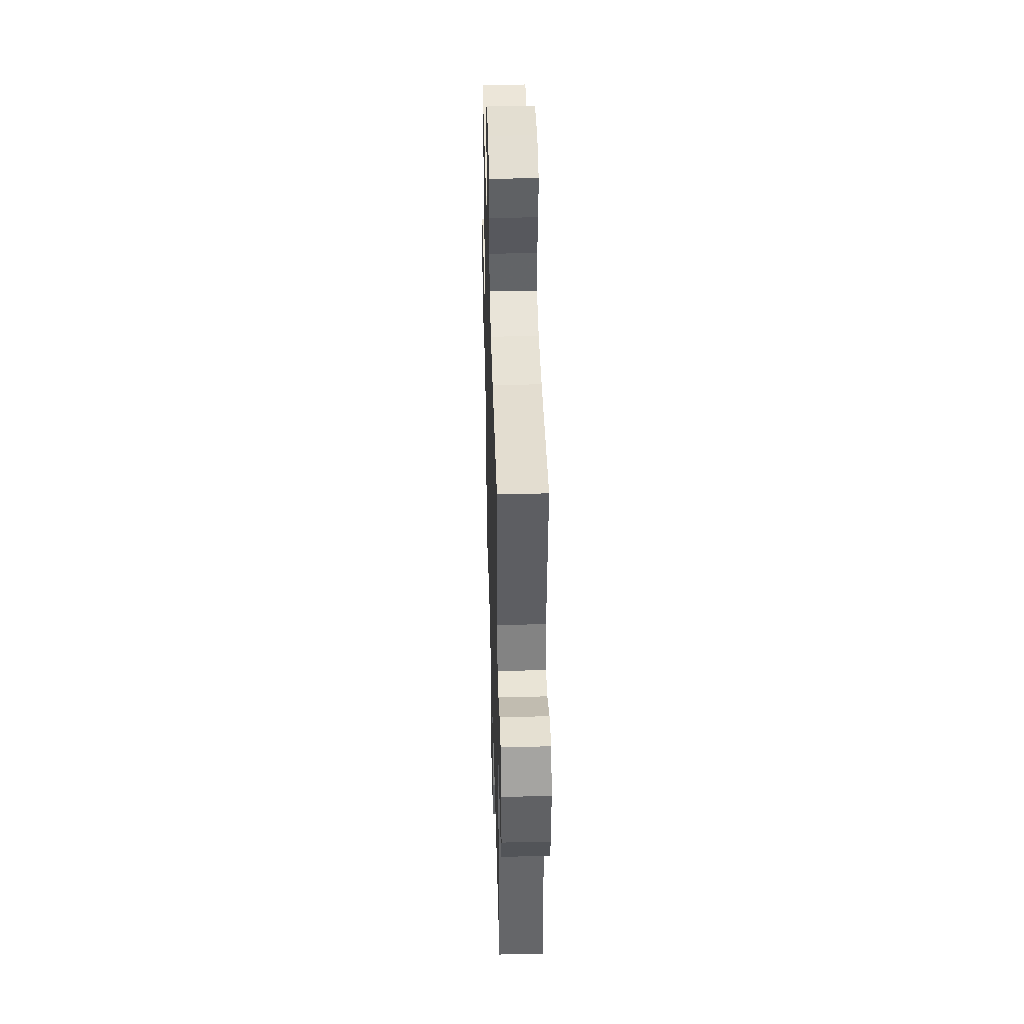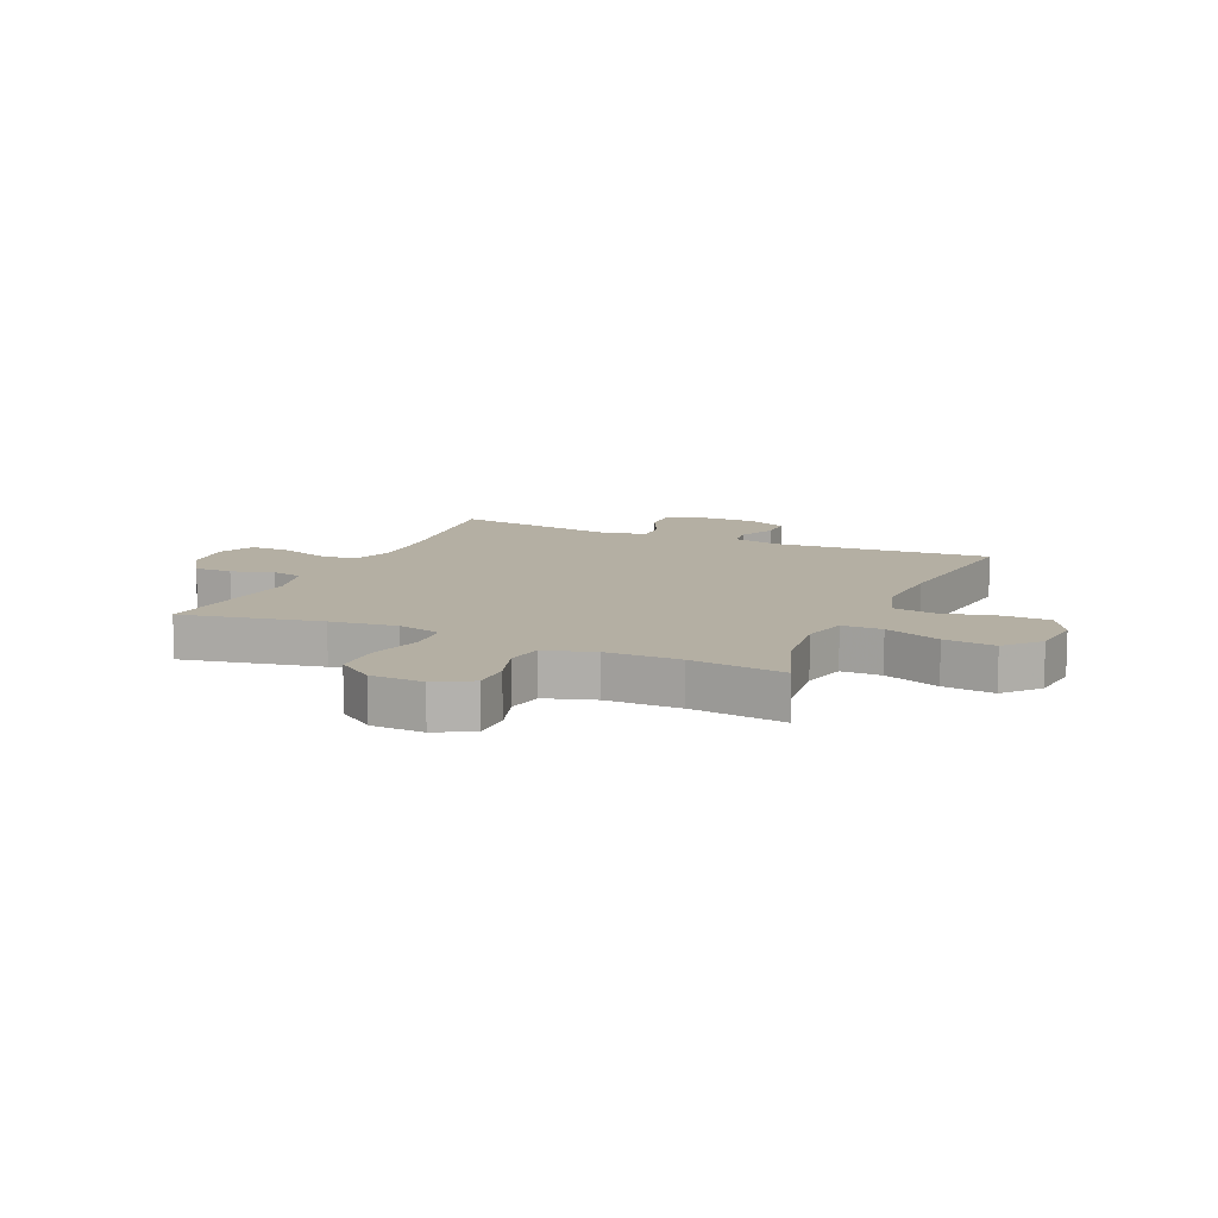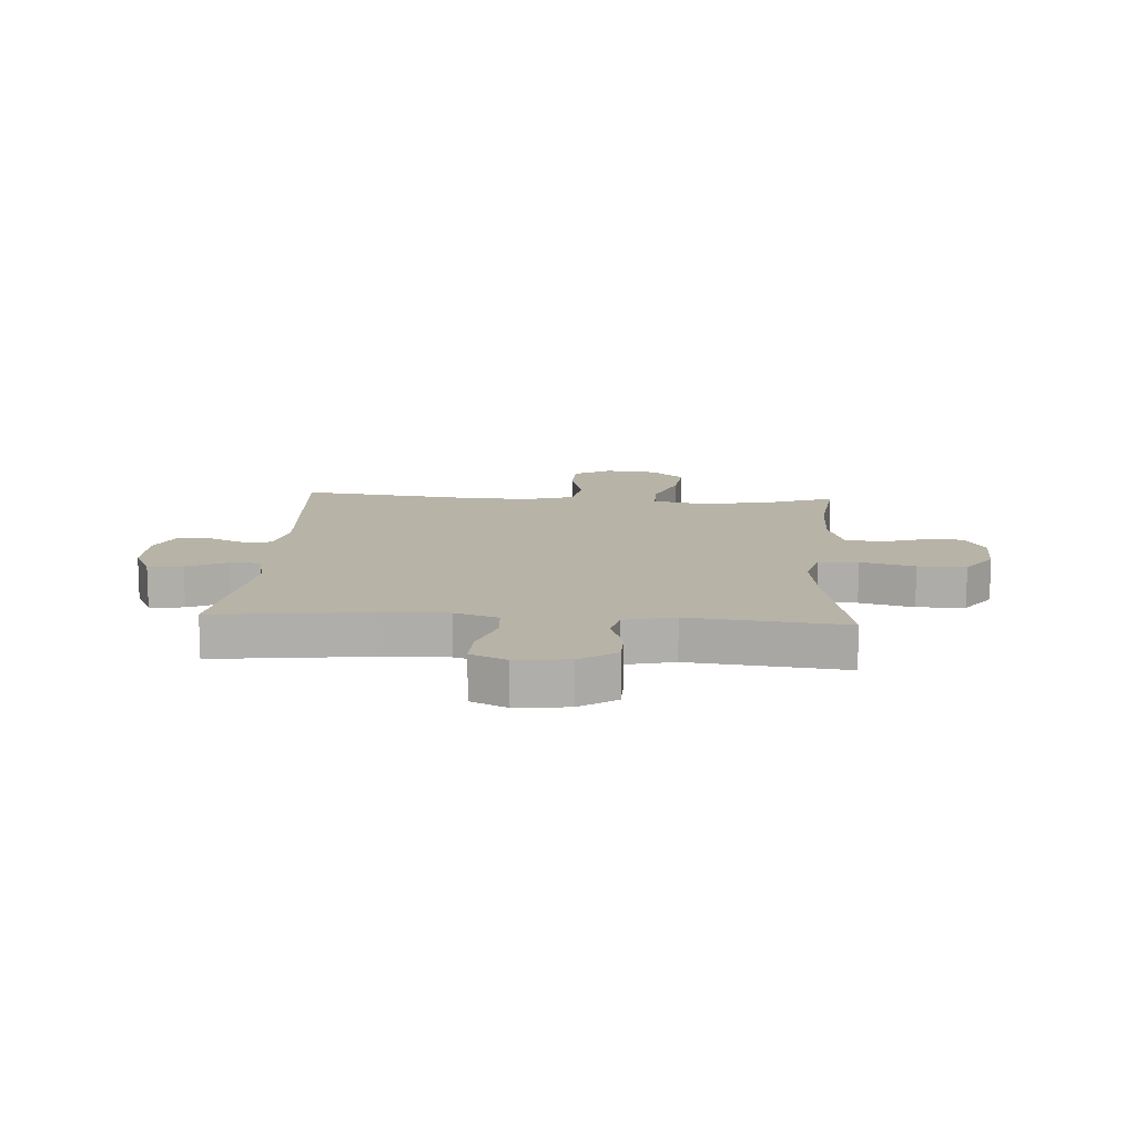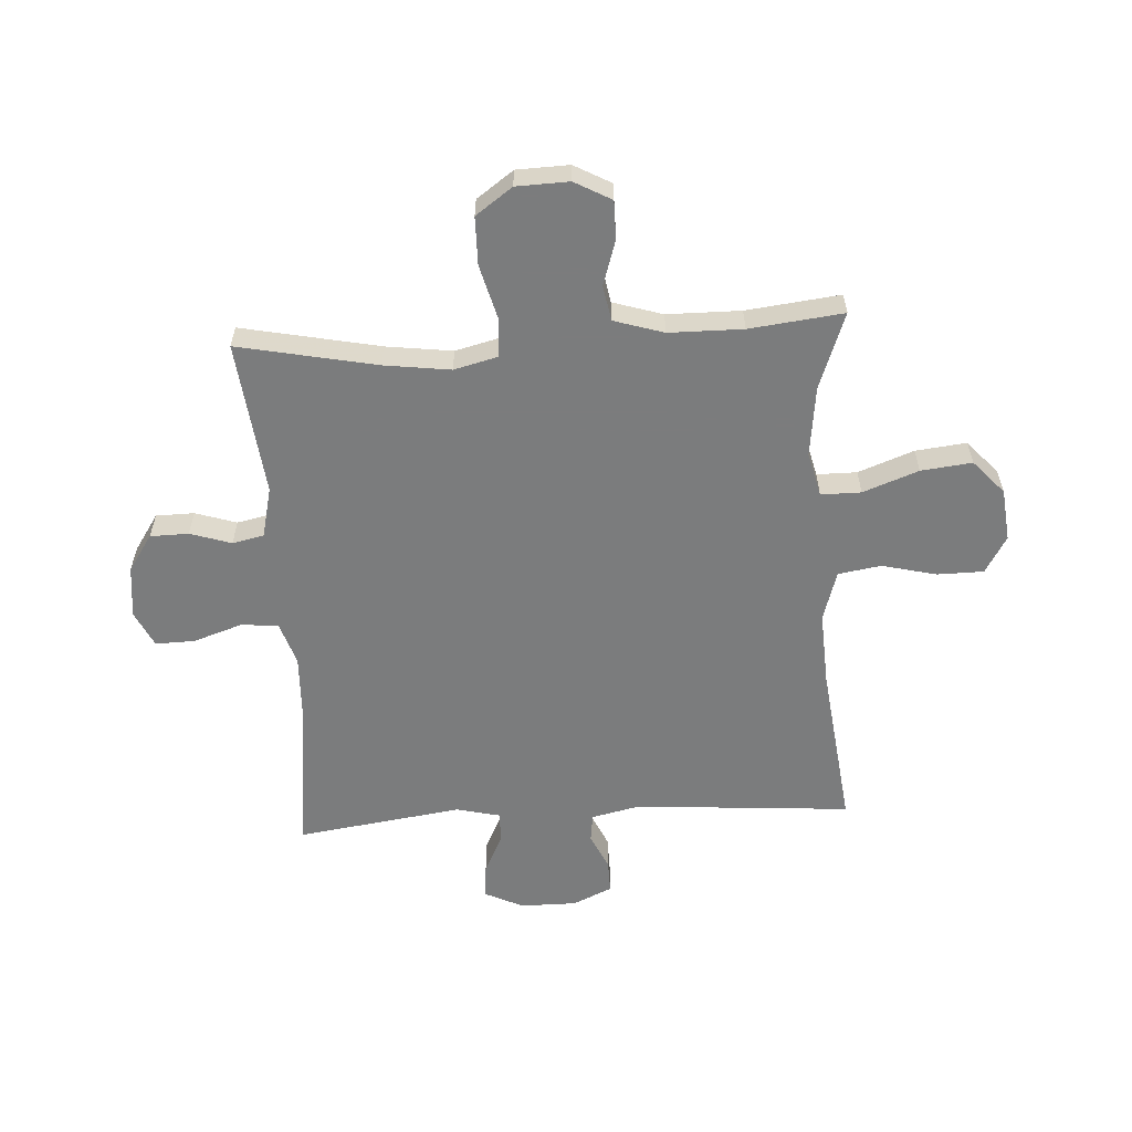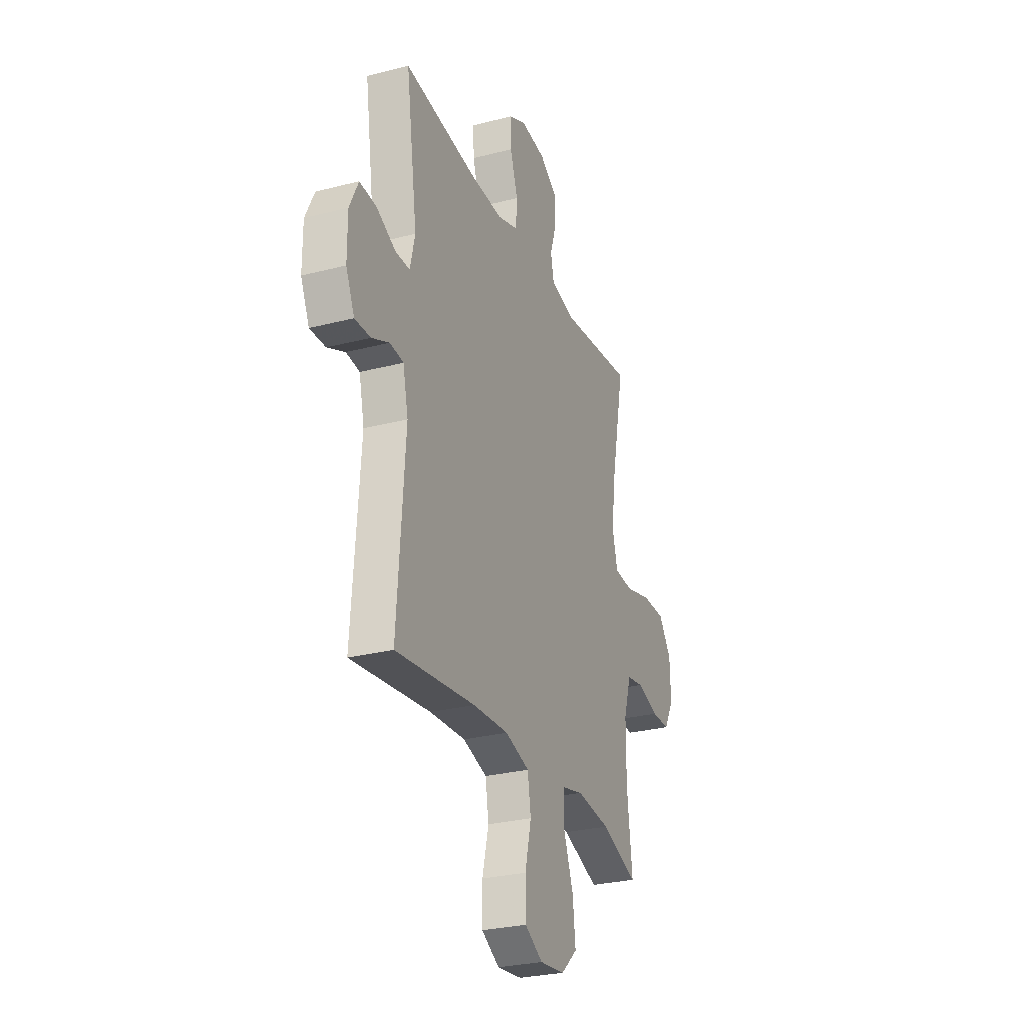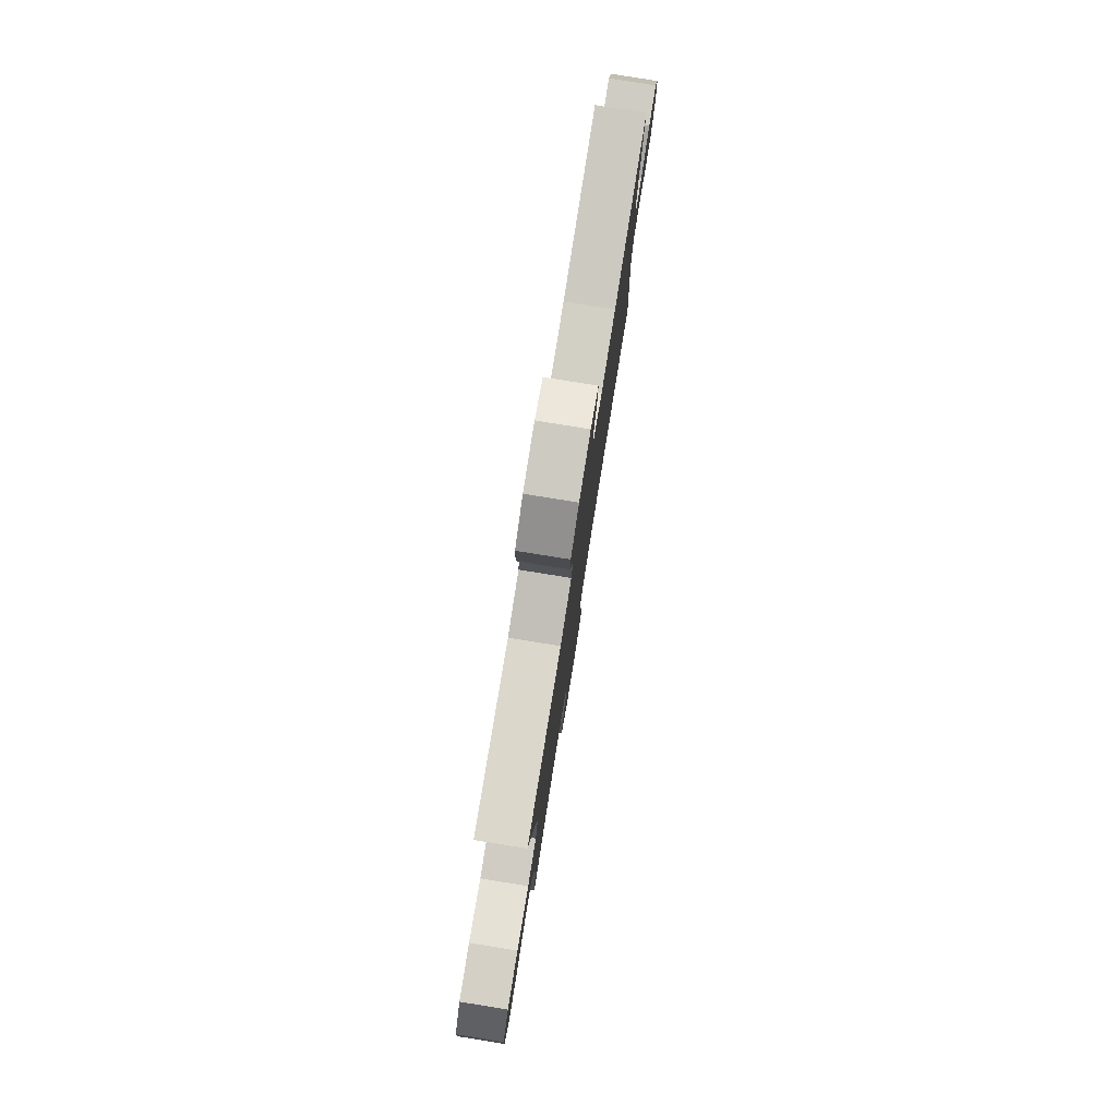
<metadata>
{"format":"obj","ext":"obj","renderer":"f3d","projection":"perspective","resolution":1024,"background":"white","views":[{"elev":42.5,"azim":-91.6,"up":"+Z"},{"elev":11.2,"azim":114.0,"up":"+Y"},{"elev":12.6,"azim":3.8,"up":"+Y"},{"elev":-58.7,"azim":93.4,"up":"+Y"},{"elev":-28.0,"azim":-68.5,"up":"+Z"},{"elev":79.9,"azim":99.1,"up":"+Z"}]}
</metadata>
<code>
v -0.5 0.07 -0.5
v -0.472 0.07 -0.121
v -0.491 0.07 -0.036
v -0.54 0.07 -0.03
v -0.604 0.07 -0.059
v -0.661 0.07 -0.06
v -0.692 0.07 0.009
v -0.692 0.07 0.107
v -0.66 0.07 0.174
v -0.599 0.07 0.169
v -0.529 0.07 0.135
v -0.477 0.07 0.135
v -0.459 0.07 0.211
v -0.5 0.07 0.5
v -0.232 0.07 0.468
v -0.116 0.07 0.464
v -0.04 0.07 0.489
v -0.036 0.07 0.555
v -0.064 0.07 0.639
v -0.066 0.07 0.708
v -0.003 0.07 0.738
v 0.088 0.07 0.728
v 0.152 0.07 0.685
v 0.153 0.07 0.618
v 0.13 0.07 0.546
v 0.142 0.07 0.491
v 0.23 0.07 0.47
v 0.5 0.07 0.5
v 0.451 0.07 0.258
v 0.436 0.07 0.143
v 0.455 0.07 0.067
v 0.524 0.07 0.062
v 0.618 0.07 0.087
v 0.702 0.07 0.086
v 0.748 0.07 0.022
v 0.751 0.07 -0.07
v 0.716 0.07 -0.134
v 0.649 0.07 -0.134
v 0.571 0.07 -0.109
v 0.509 0.07 -0.12
v 0.482 0.07 -0.207
v 0.481 0.07 -0.336
v 0.5 0.07 -0.5
v 0.367 0.07 -0.451
v 0.244 0.07 -0.436
v 0.166 0.07 -0.455
v 0.166 0.07 -0.525
v 0.202 0.07 -0.622
v 0.212 0.07 -0.711
v 0.153 0.07 -0.764
v 0.062 0.07 -0.774
v -0.003 0.07 -0.736
v -0.004 0.07 -0.655
v 0.019 0.07 -0.56
v 0.007 0.07 -0.485
v -0.081 0.07 -0.458
v -0.211 0.07 -0.465
v -0.5 0 -0.5
v -0.472 0 -0.121
v -0.491 0 -0.036
v -0.54 0 -0.03
v -0.604 0 -0.059
v -0.661 0 -0.06
v -0.692 0 0.009
v -0.692 0 0.107
v -0.66 0 0.174
v -0.599 0 0.169
v -0.529 0 0.135
v -0.477 0 0.135
v -0.459 0 0.211
v -0.5 0 0.5
v -0.232 0 0.468
v -0.116 0 0.464
v -0.04 0 0.489
v -0.036 0 0.555
v -0.064 0 0.639
v -0.066 0 0.708
v -0.003 0 0.738
v 0.088 0 0.728
v 0.152 0 0.685
v 0.153 0 0.618
v 0.13 0 0.546
v 0.142 0 0.491
v 0.23 0 0.47
v 0.5 0 0.5
v 0.451 0 0.258
v 0.436 0 0.143
v 0.455 0 0.067
v 0.524 0 0.062
v 0.618 0 0.087
v 0.702 0 0.086
v 0.748 0 0.022
v 0.751 0 -0.07
v 0.716 0 -0.134
v 0.649 0 -0.134
v 0.571 0 -0.109
v 0.509 0 -0.12
v 0.482 0 -0.207
v 0.481 0 -0.336
v 0.5 0 -0.5
v 0.367 0 -0.451
v 0.244 0 -0.436
v 0.166 0 -0.455
v 0.166 0 -0.525
v 0.202 0 -0.622
v 0.212 0 -0.711
v 0.153 0 -0.764
v 0.062 0 -0.774
v -0.003 0 -0.736
v -0.004 0 -0.655
v 0.019 0 -0.56
v 0.007 0 -0.485
v -0.081 0 -0.458
v -0.211 0 -0.465
f 52 53 54
f 51 52 54
f 50 51 54
f 49 50 54
f 48 49 54
f 47 48 54
f 46 47 54 55
f 45 46 55 56
f 42 43 44
f 41 42 44 45
f 45 56 57
f 41 45 57
f 40 41 57
f 37 38 39
f 36 37 39
f 35 36 39
f 34 35 39
f 33 34 39
f 32 33 39
f 31 32 39 40
f 27 28 29
f 26 27 29 30
f 23 24 25
f 22 23 25
f 21 22 25
f 20 21 25
f 19 20 25
f 18 19 25
f 17 18 25 26
f 26 30 31
f 17 26 31
f 16 17 31
f 13 14 15
f 31 40 57
f 16 31 57
f 15 16 57
f 13 15 57
f 12 13 57
f 9 10 11
f 8 9 11
f 7 8 11
f 6 7 11
f 5 6 11
f 4 5 11
f 57 1 2
f 57 2 3
f 12 57 3
f 3 4 11 12
f 111 110 109
f 111 109 108
f 111 108 107
f 111 107 106
f 111 106 105
f 111 105 104
f 112 111 104 103
f 113 112 103 102
f 101 100 99
f 102 101 99 98
f 114 113 102
f 114 102 98
f 114 98 97
f 96 95 94
f 96 94 93
f 96 93 92
f 96 92 91
f 96 91 90
f 96 90 89
f 97 96 89 88
f 86 85 84
f 87 86 84 83
f 82 81 80
f 82 80 79
f 82 79 78
f 82 78 77
f 82 77 76
f 82 76 75
f 83 82 75 74
f 88 87 83
f 88 83 74
f 88 74 73
f 72 71 70
f 114 97 88
f 114 88 73
f 114 73 72
f 114 72 70
f 114 70 69
f 68 67 66
f 68 66 65
f 68 65 64
f 68 64 63
f 68 63 62
f 68 62 61
f 59 58 114
f 60 59 114
f 60 114 69
f 69 68 61 60
f 1 58 59 2
f 2 59 60 3
f 3 60 61 4
f 4 61 62 5
f 5 62 63 6
f 6 63 64 7
f 7 64 65 8
f 8 65 66 9
f 9 66 67 10
f 10 67 68 11
f 11 68 69 12
f 12 69 70 13
f 13 70 71 14
f 14 71 72 15
f 15 72 73 16
f 16 73 74 17
f 17 74 75 18
f 18 75 76 19
f 19 76 77 20
f 20 77 78 21
f 21 78 79 22
f 22 79 80 23
f 23 80 81 24
f 24 81 82 25
f 25 82 83 26
f 26 83 84 27
f 27 84 85 28
f 28 85 86 29
f 29 86 87 30
f 30 87 88 31
f 31 88 89 32
f 32 89 90 33
f 33 90 91 34
f 34 91 92 35
f 35 92 93 36
f 36 93 94 37
f 37 94 95 38
f 38 95 96 39
f 39 96 97 40
f 40 97 98 41
f 41 98 99 42
f 42 99 100 43
f 43 100 101 44
f 44 101 102 45
f 45 102 103 46
f 46 103 104 47
f 47 104 105 48
f 48 105 106 49
f 49 106 107 50
f 50 107 108 51
f 51 108 109 52
f 52 109 110 53
f 53 110 111 54
f 54 111 112 55
f 55 112 113 56
f 56 113 114 57
f 57 114 58 1

</code>
